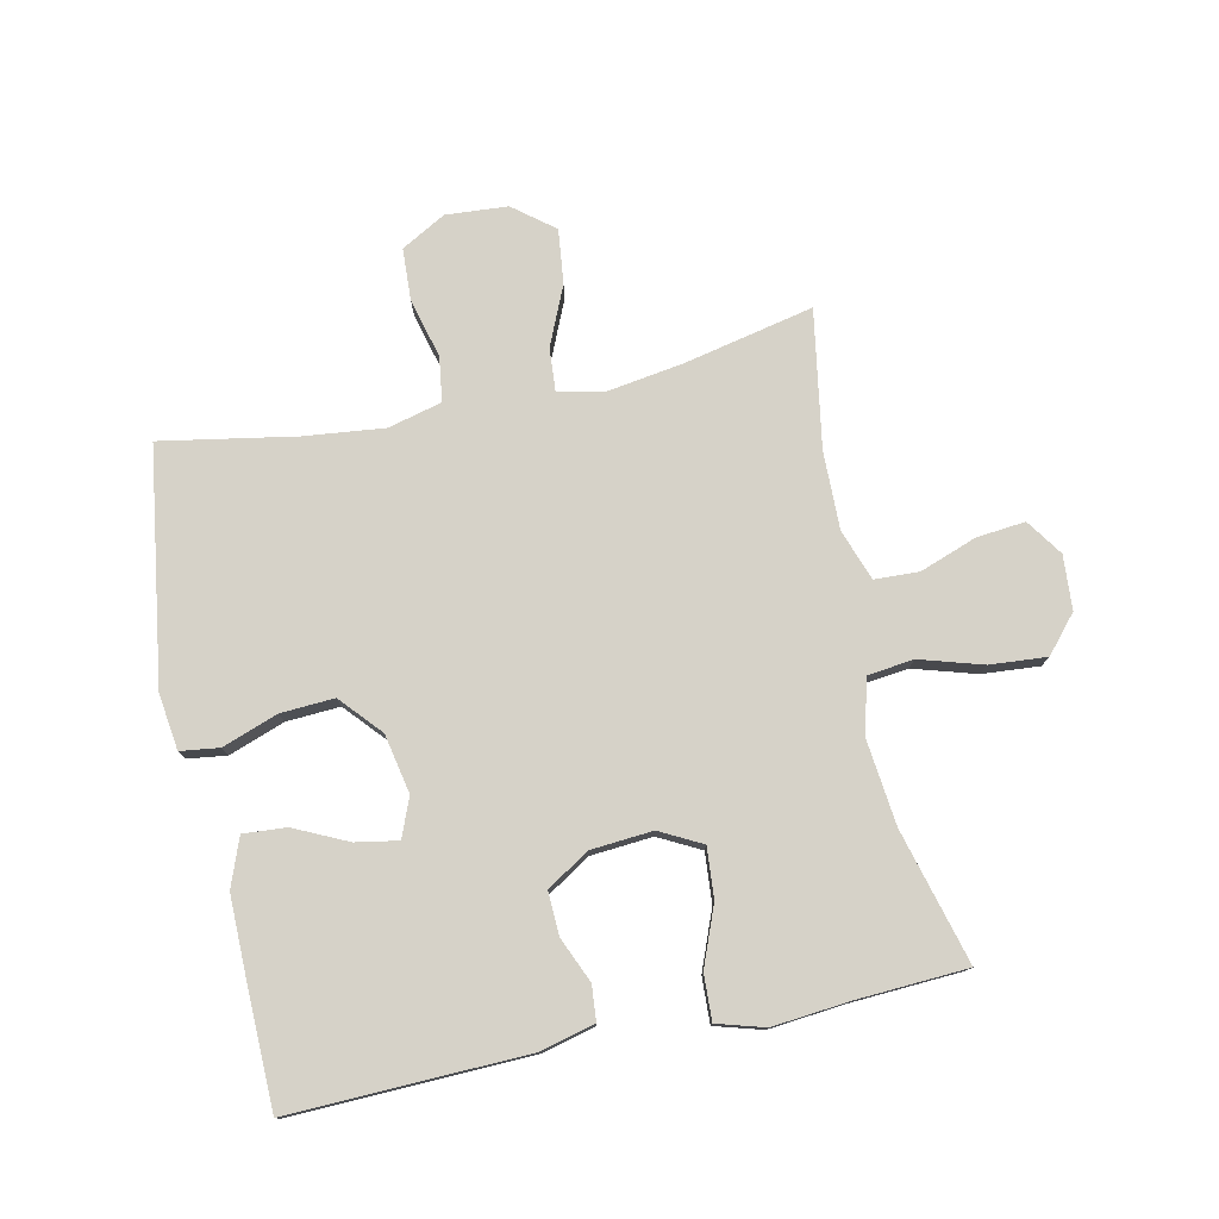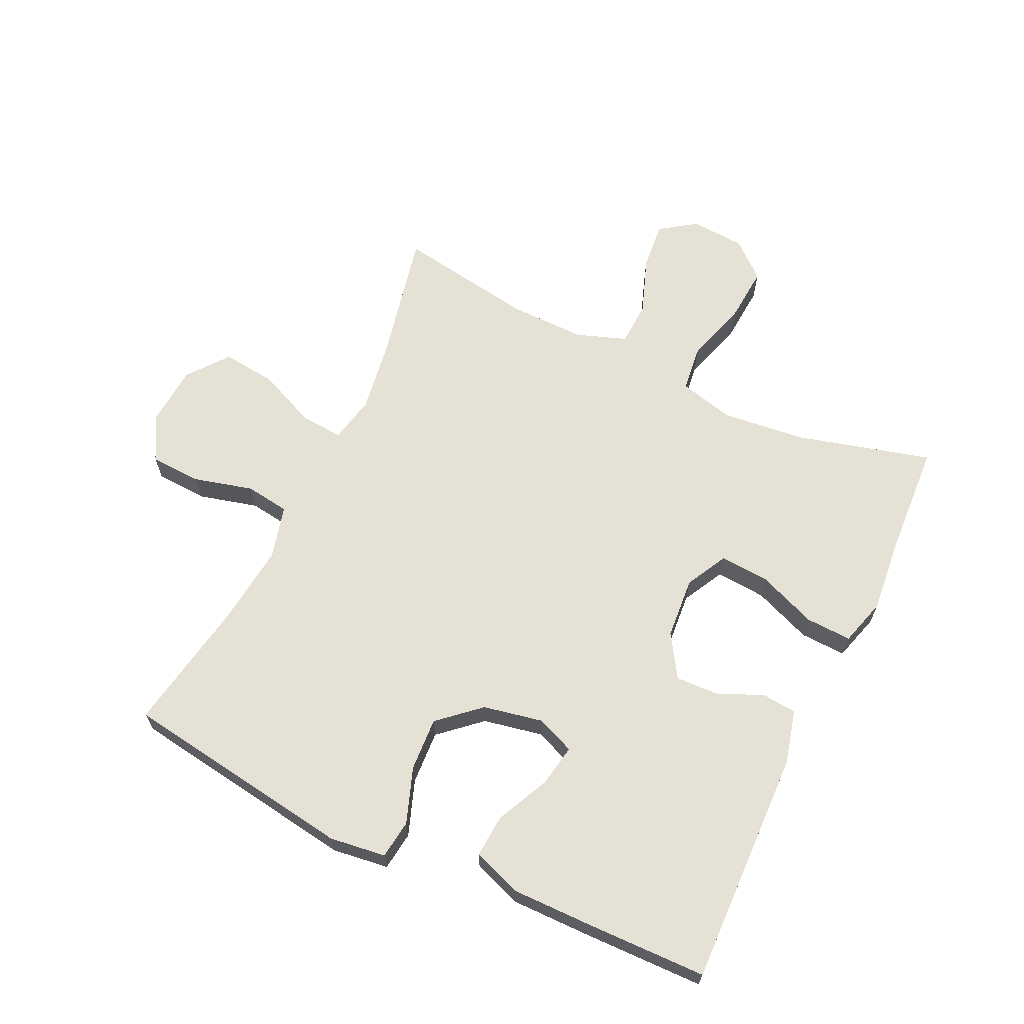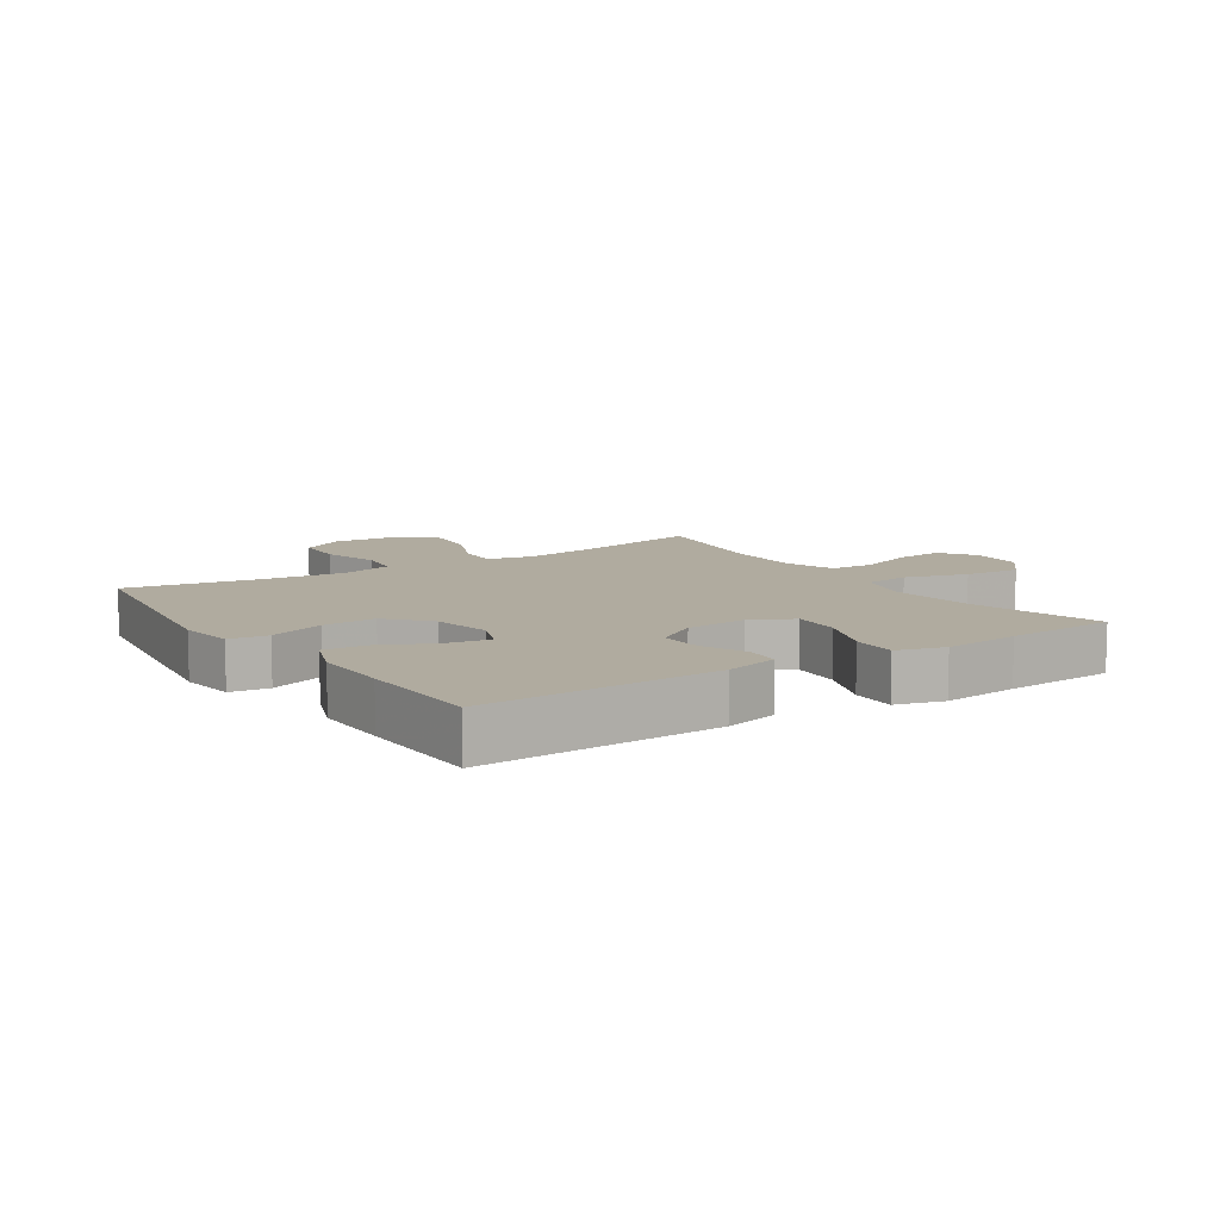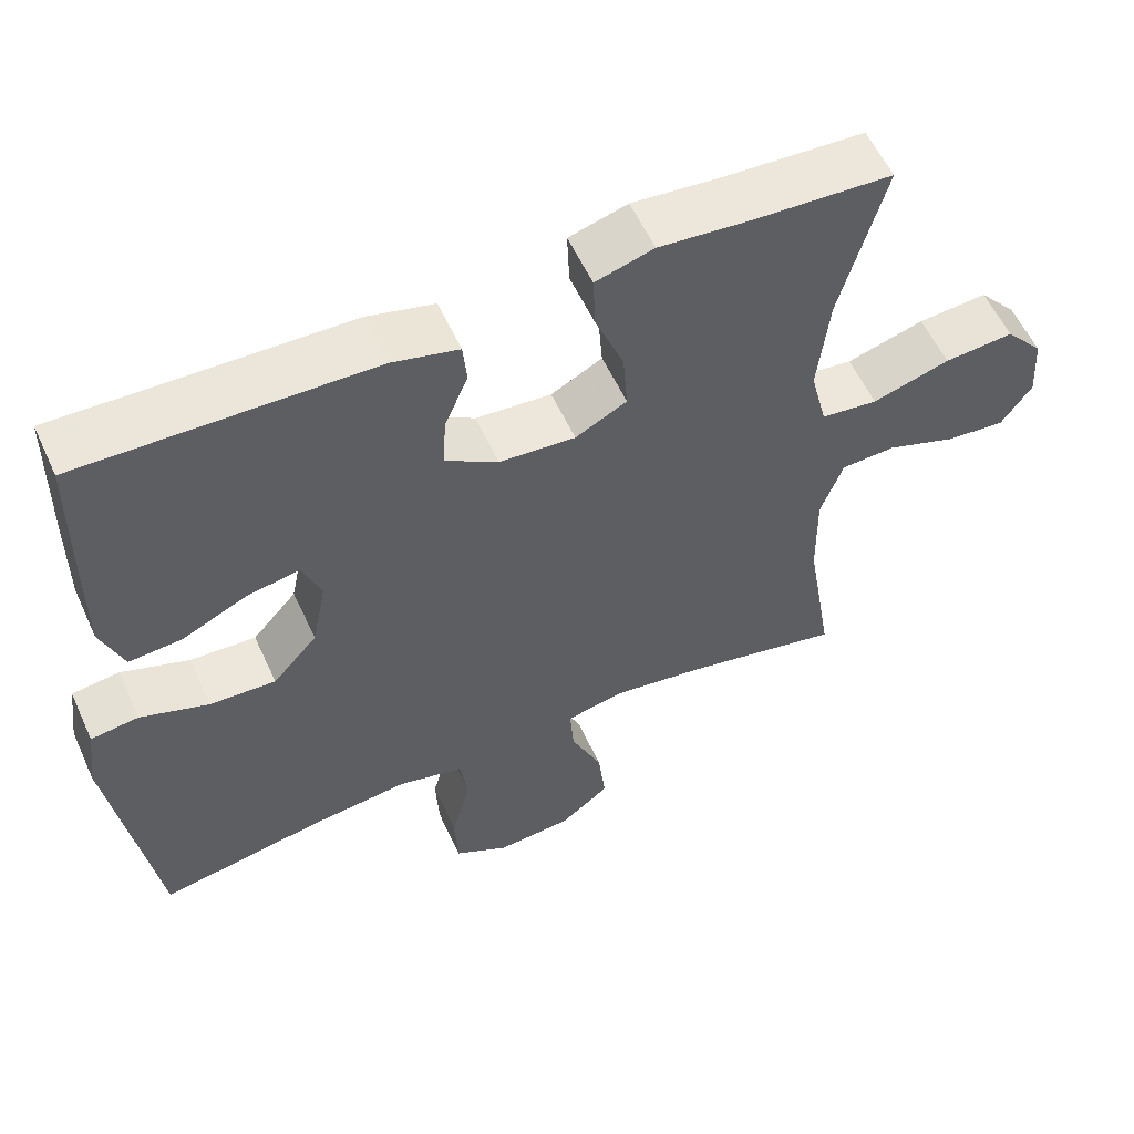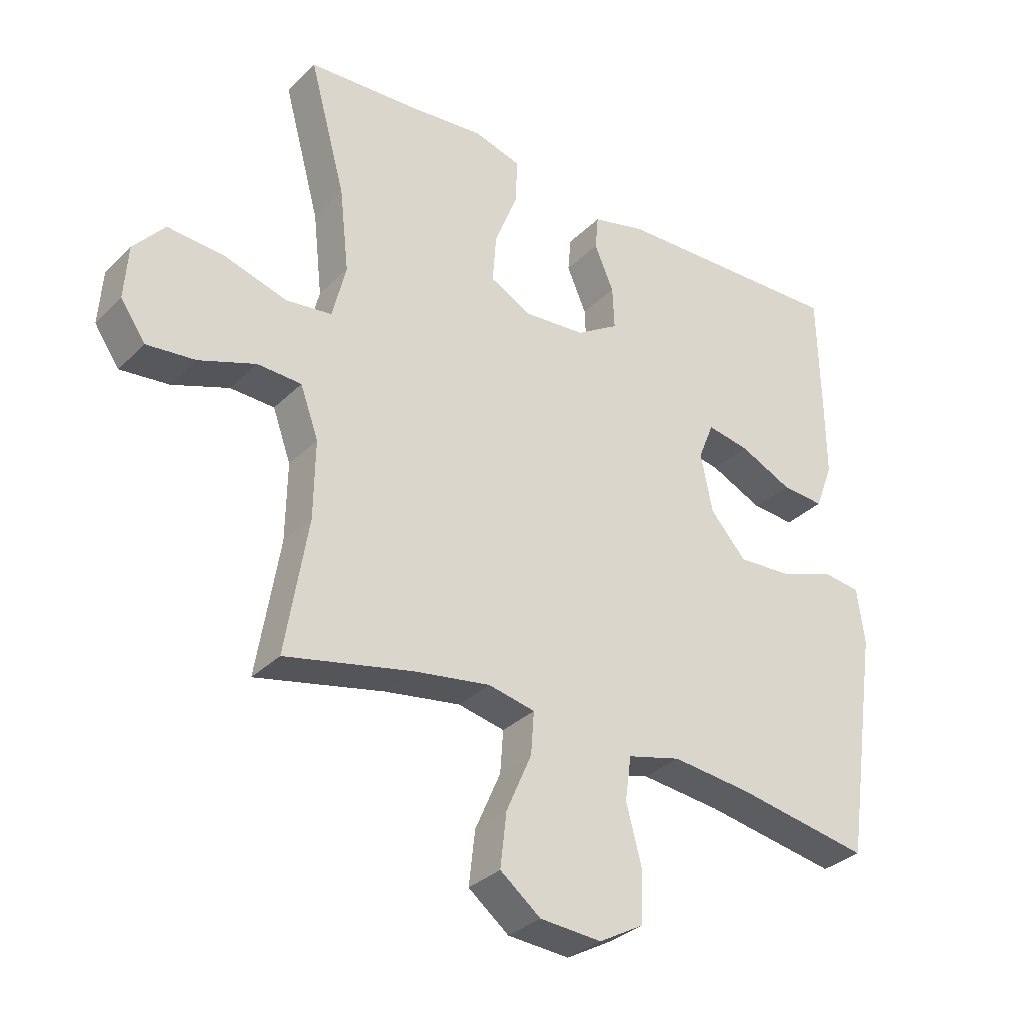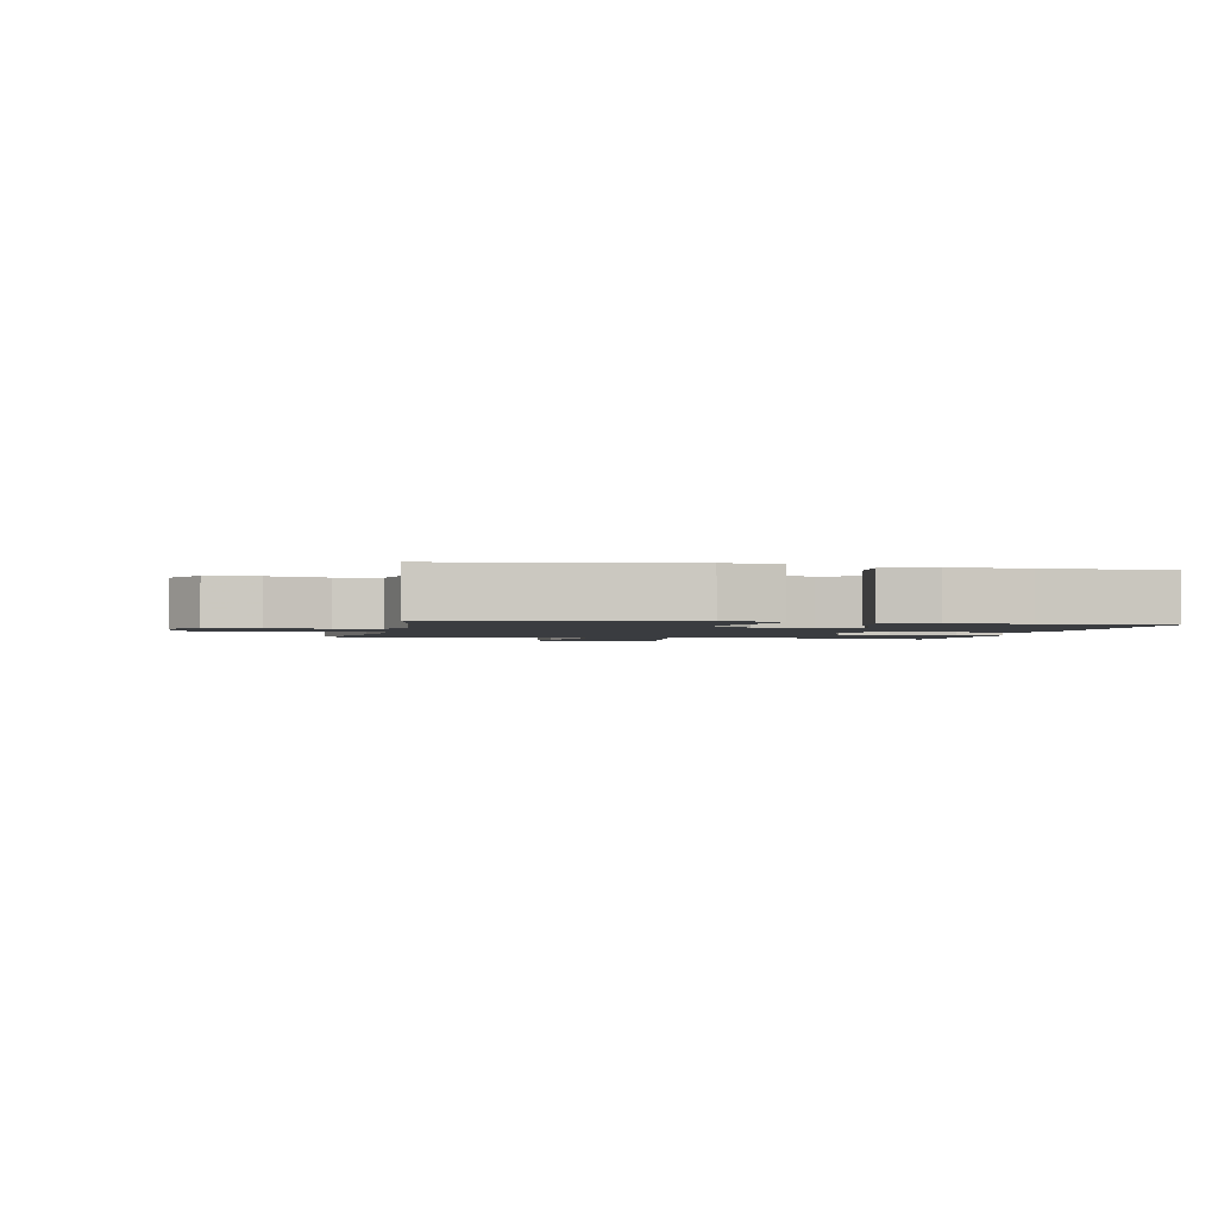
<metadata>
{"format":"obj","ext":"obj","renderer":"f3d","projection":"perspective","resolution":1024,"background":"white","views":[{"elev":77.5,"azim":-12.0,"up":"+Y"},{"elev":65.1,"azim":-64.6,"up":"+Y"},{"elev":9.7,"azim":-33.5,"up":"+Y"},{"elev":57.2,"azim":-24.5,"up":"+Z"},{"elev":-32.3,"azim":143.3,"up":"+Z"},{"elev":-1.8,"azim":-101.9,"up":"+Y"}]}
</metadata>
<code>
v -0.5 0.07 0.5
v -0.121 0.07 0.488
v -0.035 0.07 0.466
v -0.03 0.07 0.41
v -0.061 0.07 0.338
v -0.064 0.07 0.269
v 0.004 0.07 0.226
v 0.103 0.07 0.218
v 0.17 0.07 0.253
v 0.164 0.07 0.333
v 0.127 0.07 0.427
v 0.124 0.07 0.5
v 0.2 0.07 0.522
v 0.322 0.07 0.51
v 0.5 0.07 0.5
v 0.442 0.07 0.286
v 0.427 0.07 0.151
v 0.449 0.07 0.062
v 0.523 0.07 0.053
v 0.624 0.07 0.083
v 0.715 0.07 0.09
v 0.765 0.07 0.032
v 0.771 0.07 -0.055
v 0.731 0.07 -0.113
v 0.653 0.07 -0.105
v 0.562 0.07 -0.072
v 0.491 0.07 -0.075
v 0.462 0.07 -0.156
v 0.464 0.07 -0.281
v 0.5 0.07 -0.5
v 0.294 0.07 -0.455
v 0.172 0.07 -0.436
v 0.097 0.07 -0.452
v 0.102 0.07 -0.52
v 0.143 0.07 -0.614
v 0.153 0.07 -0.701
v 0.088 0.07 -0.752
v -0.011 0.07 -0.759
v -0.082 0.07 -0.719
v -0.086 0.07 -0.636
v -0.061 0.07 -0.541
v -0.071 0.07 -0.47
v -0.157 0.07 -0.448
v -0.285 0.07 -0.462
v -0.5 0.07 -0.5
v -0.555 0.07 -0.126
v -0.543 0.07 -0.036
v -0.481 0.07 -0.028
v -0.392 0.07 -0.06
v -0.306 0.07 -0.065
v -0.248 0.07 0
v -0.229 0.07 0.095
v -0.254 0.07 0.157
v -0.322 0.07 0.145
v -0.407 0.07 0.105
v -0.476 0.07 0.1
v -0.505 0.07 0.177
v -0.504 0.07 0.3
v -0.5 0 0.5
v -0.121 0 0.488
v -0.035 0 0.466
v -0.03 0 0.41
v -0.061 0 0.338
v -0.064 0 0.269
v 0.004 0 0.226
v 0.103 0 0.218
v 0.17 0 0.253
v 0.164 0 0.333
v 0.127 0 0.427
v 0.124 0 0.5
v 0.2 0 0.522
v 0.322 0 0.51
v 0.5 0 0.5
v 0.442 0 0.286
v 0.427 0 0.151
v 0.449 0 0.062
v 0.523 0 0.053
v 0.624 0 0.083
v 0.715 0 0.09
v 0.765 0 0.032
v 0.771 0 -0.055
v 0.731 0 -0.113
v 0.653 0 -0.105
v 0.562 0 -0.072
v 0.491 0 -0.075
v 0.462 0 -0.156
v 0.464 0 -0.281
v 0.5 0 -0.5
v 0.294 0 -0.455
v 0.172 0 -0.436
v 0.097 0 -0.452
v 0.102 0 -0.52
v 0.143 0 -0.614
v 0.153 0 -0.701
v 0.088 0 -0.752
v -0.011 0 -0.759
v -0.082 0 -0.719
v -0.086 0 -0.636
v -0.061 0 -0.541
v -0.071 0 -0.47
v -0.157 0 -0.448
v -0.285 0 -0.462
v -0.5 0 -0.5
v -0.555 0 -0.126
v -0.543 0 -0.036
v -0.481 0 -0.028
v -0.392 0 -0.06
v -0.306 0 -0.065
v -0.248 0 0
v -0.229 0 0.095
v -0.254 0 0.157
v -0.322 0 0.145
v -0.407 0 0.105
v -0.476 0 0.1
v -0.505 0 0.177
v -0.504 0 0.3
f 3 4 5
f 2 3 5
f 1 2 5
f 58 1 5
f 57 58 5
f 56 57 5
f 55 56 5
f 54 55 5
f 53 54 5 6
f 52 53 6 7
f 51 52 7 8
f 50 51 8 9
f 47 48 49
f 46 47 49
f 45 46 49
f 44 45 49
f 43 44 49 50
f 42 43 50 9
f 39 40 41
f 38 39 41
f 37 38 41
f 36 37 41
f 35 36 41
f 34 35 41
f 33 34 41 42
f 32 33 42 9
f 29 30 31
f 31 32 9
f 29 31 9
f 28 29 9
f 24 25 26
f 23 24 26
f 22 23 26
f 21 22 26
f 20 21 26
f 19 20 26
f 18 19 26 27
f 14 15 16
f 14 16 17
f 13 14 17
f 12 13 17
f 11 12 17
f 10 11 17
f 28 9 10
f 27 28 10
f 18 27 10
f 10 17 18
f 63 62 61
f 63 61 60
f 63 60 59
f 63 59 116
f 63 116 115
f 63 115 114
f 63 114 113
f 63 113 112
f 64 63 112 111
f 65 64 111 110
f 66 65 110 109
f 67 66 109 108
f 107 106 105
f 107 105 104
f 107 104 103
f 107 103 102
f 108 107 102 101
f 67 108 101 100
f 99 98 97
f 99 97 96
f 99 96 95
f 99 95 94
f 99 94 93
f 99 93 92
f 100 99 92 91
f 67 100 91 90
f 89 88 87
f 67 90 89
f 67 89 87
f 67 87 86
f 84 83 82
f 84 82 81
f 84 81 80
f 84 80 79
f 84 79 78
f 84 78 77
f 85 84 77 76
f 74 73 72
f 75 74 72
f 75 72 71
f 75 71 70
f 75 70 69
f 75 69 68
f 68 67 86
f 68 86 85
f 68 85 76
f 76 75 68
f 1 59 60 2
f 2 60 61 3
f 3 61 62 4
f 4 62 63 5
f 5 63 64 6
f 6 64 65 7
f 7 65 66 8
f 8 66 67 9
f 9 67 68 10
f 10 68 69 11
f 11 69 70 12
f 12 70 71 13
f 13 71 72 14
f 14 72 73 15
f 15 73 74 16
f 16 74 75 17
f 17 75 76 18
f 18 76 77 19
f 19 77 78 20
f 20 78 79 21
f 21 79 80 22
f 22 80 81 23
f 23 81 82 24
f 24 82 83 25
f 25 83 84 26
f 26 84 85 27
f 27 85 86 28
f 28 86 87 29
f 29 87 88 30
f 30 88 89 31
f 31 89 90 32
f 32 90 91 33
f 33 91 92 34
f 34 92 93 35
f 35 93 94 36
f 36 94 95 37
f 37 95 96 38
f 38 96 97 39
f 39 97 98 40
f 40 98 99 41
f 41 99 100 42
f 42 100 101 43
f 43 101 102 44
f 44 102 103 45
f 45 103 104 46
f 46 104 105 47
f 47 105 106 48
f 48 106 107 49
f 49 107 108 50
f 50 108 109 51
f 51 109 110 52
f 52 110 111 53
f 53 111 112 54
f 54 112 113 55
f 55 113 114 56
f 56 114 115 57
f 57 115 116 58
f 58 116 59 1

</code>
